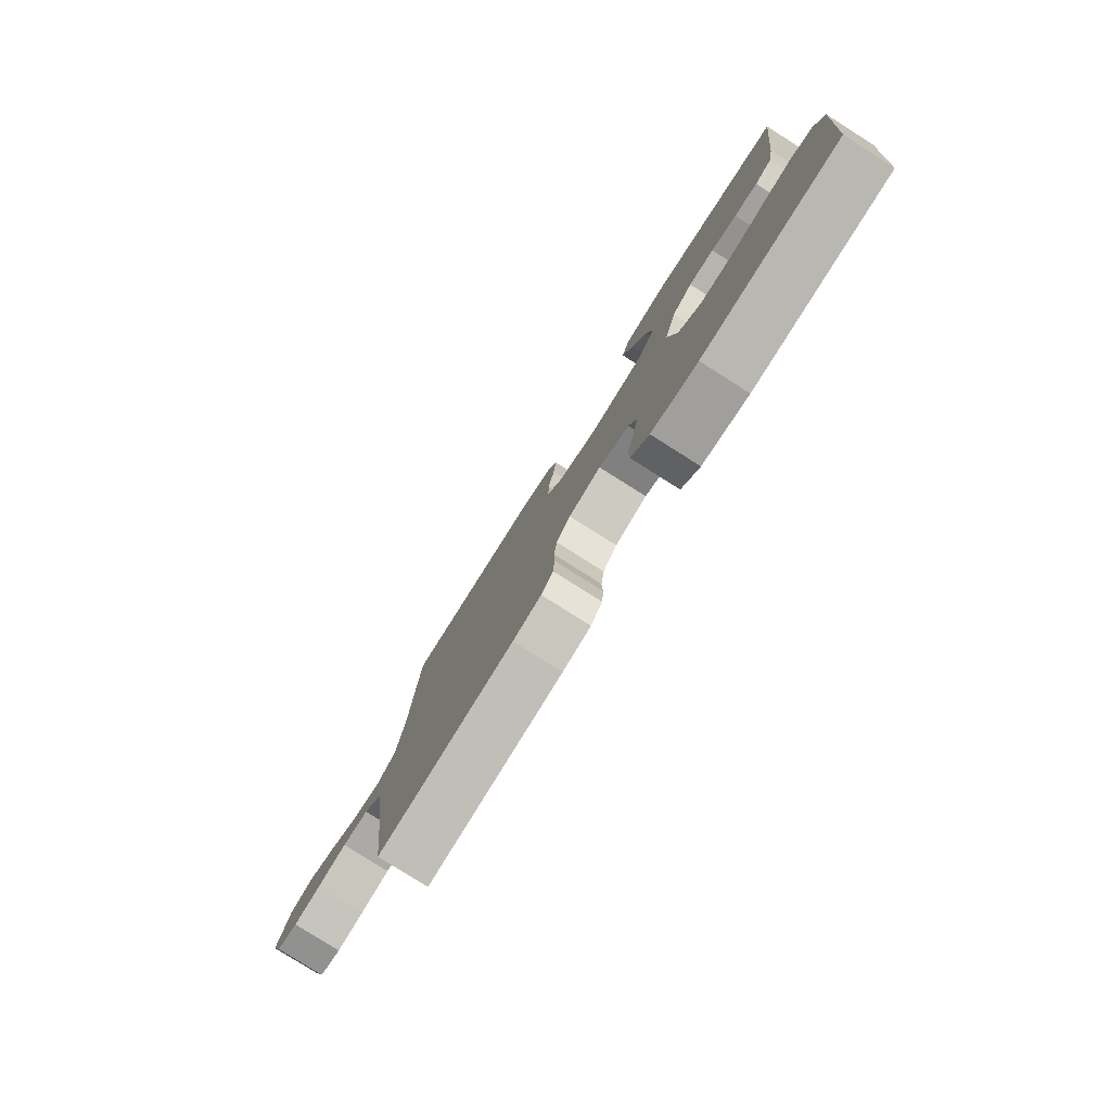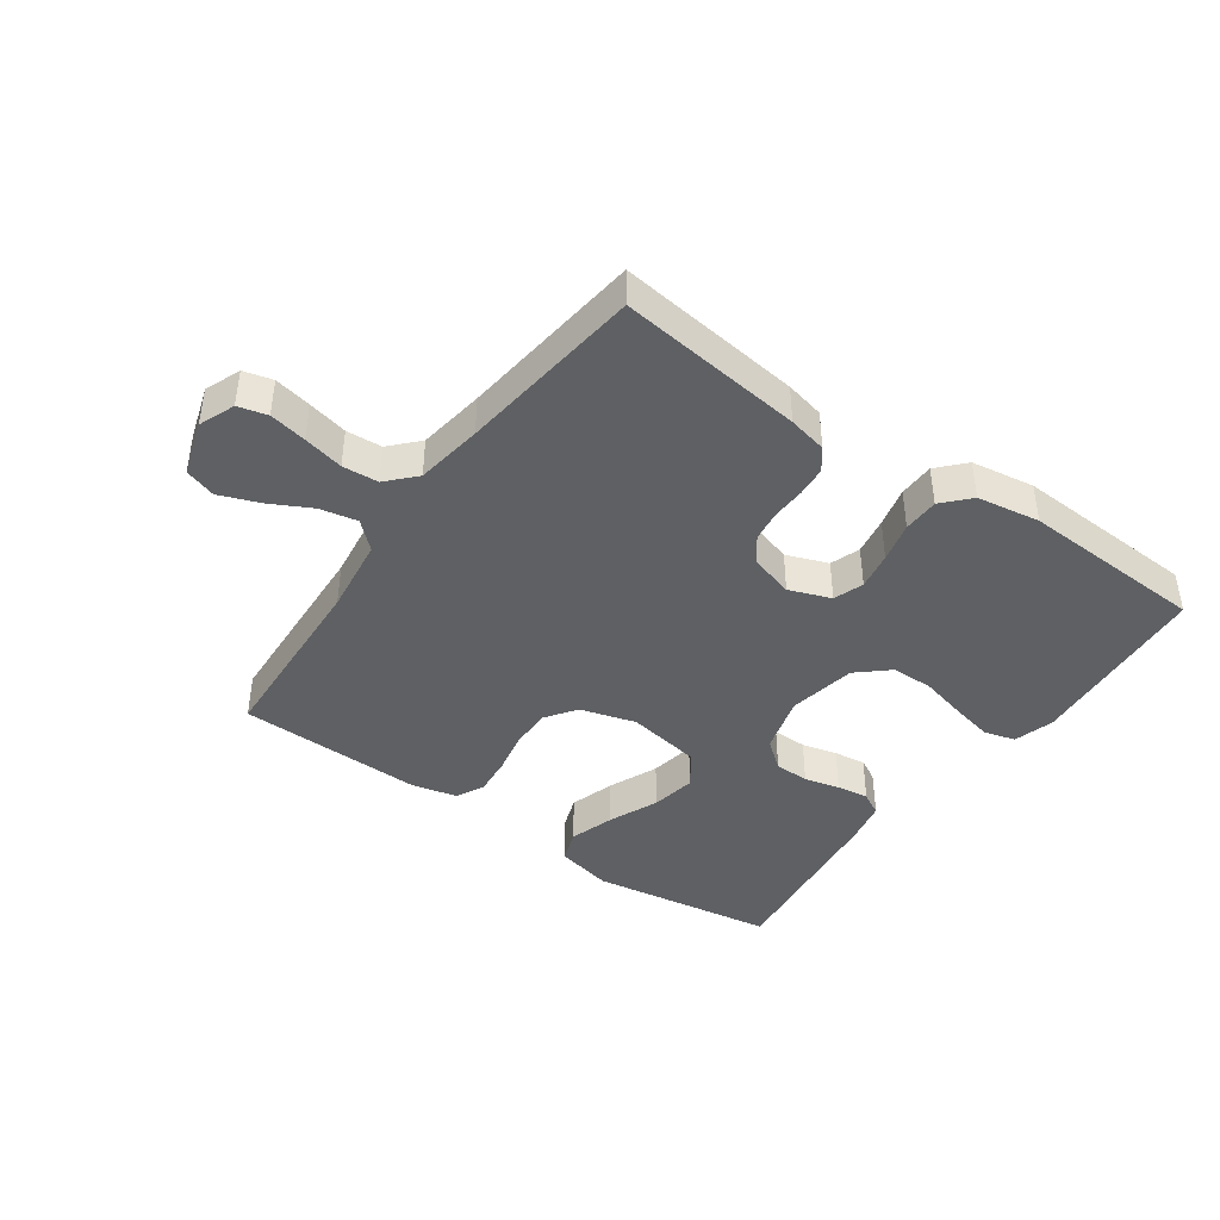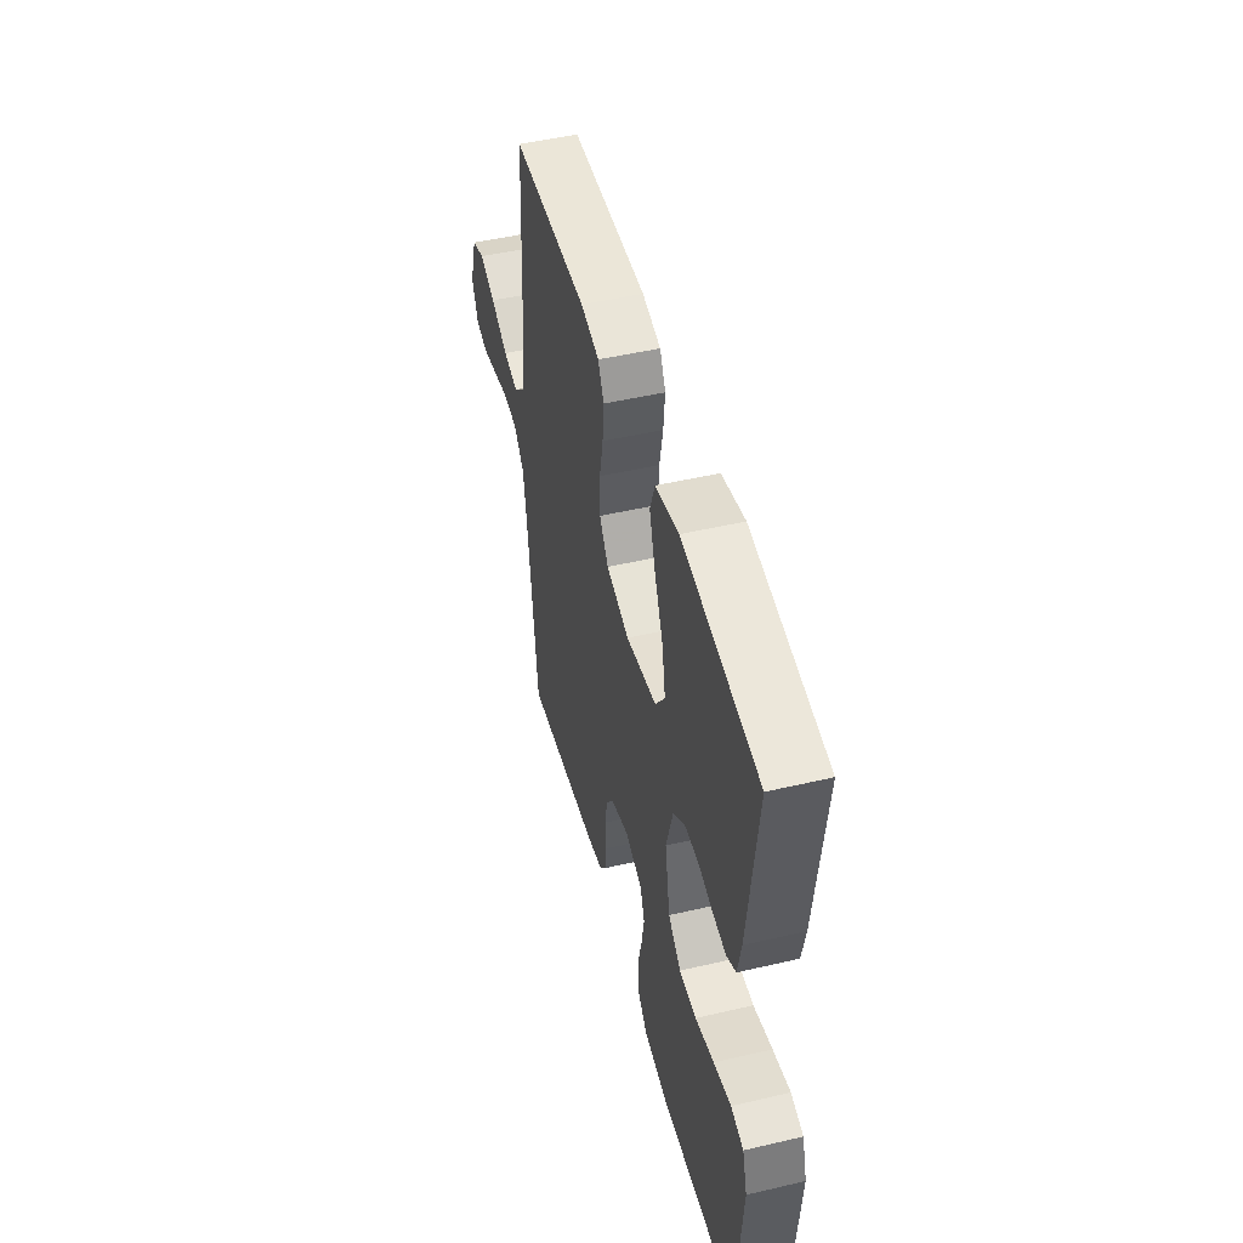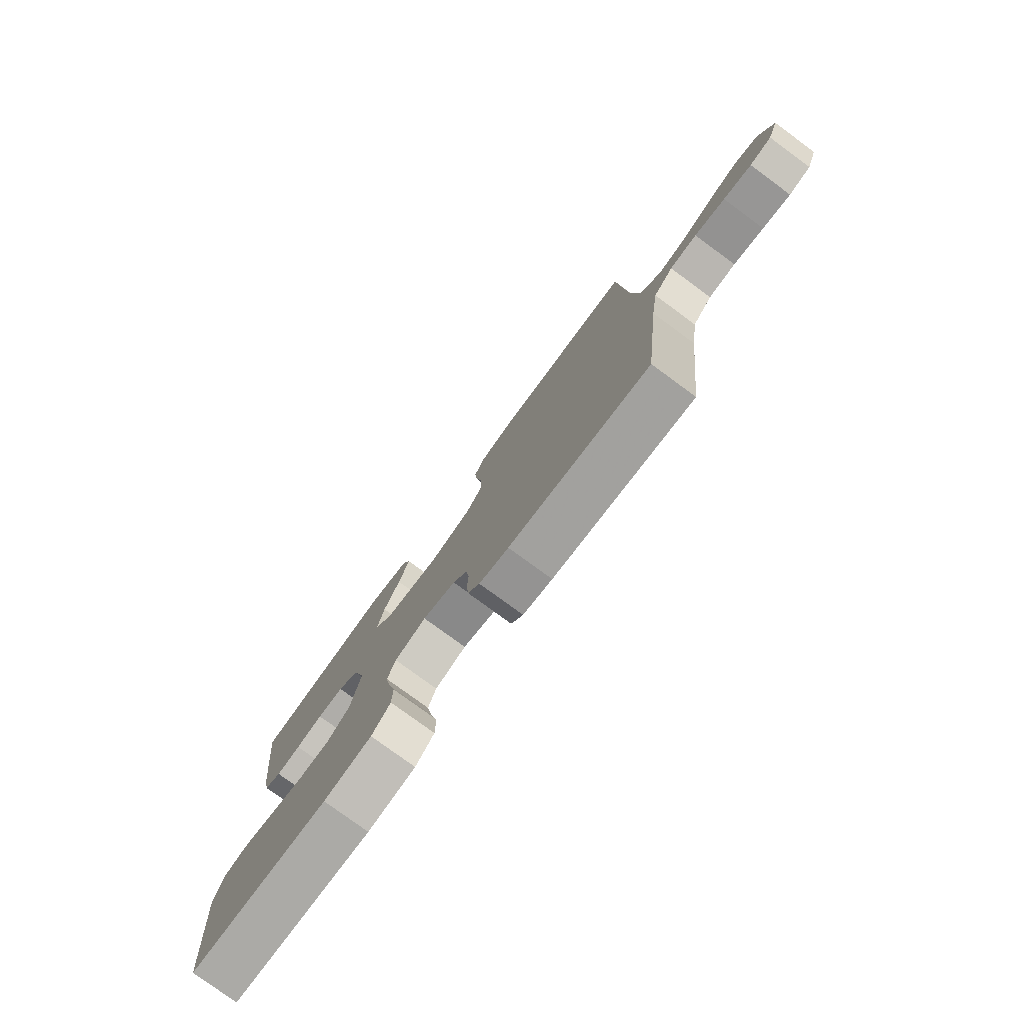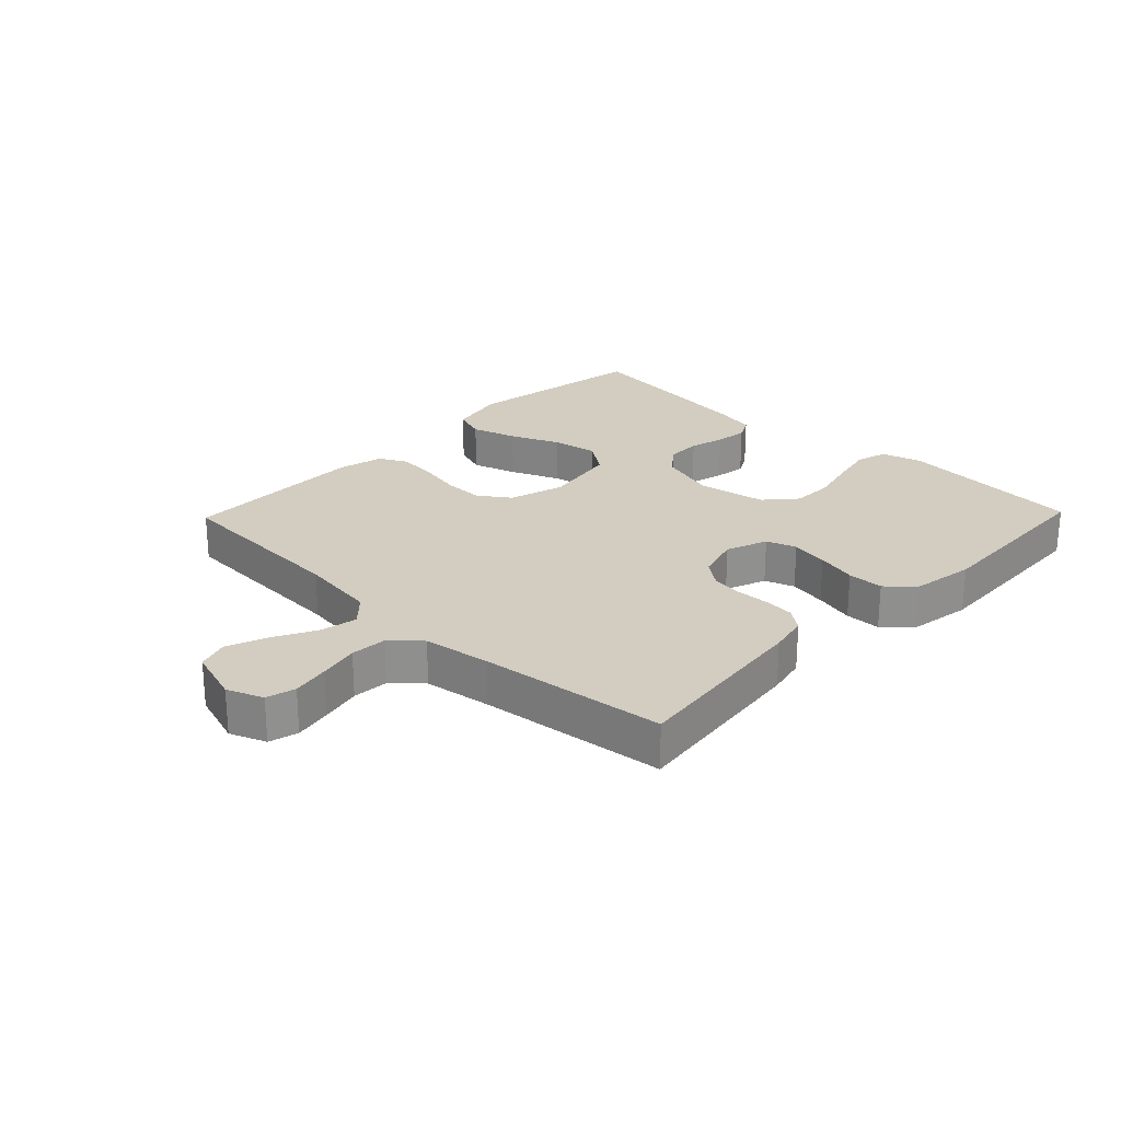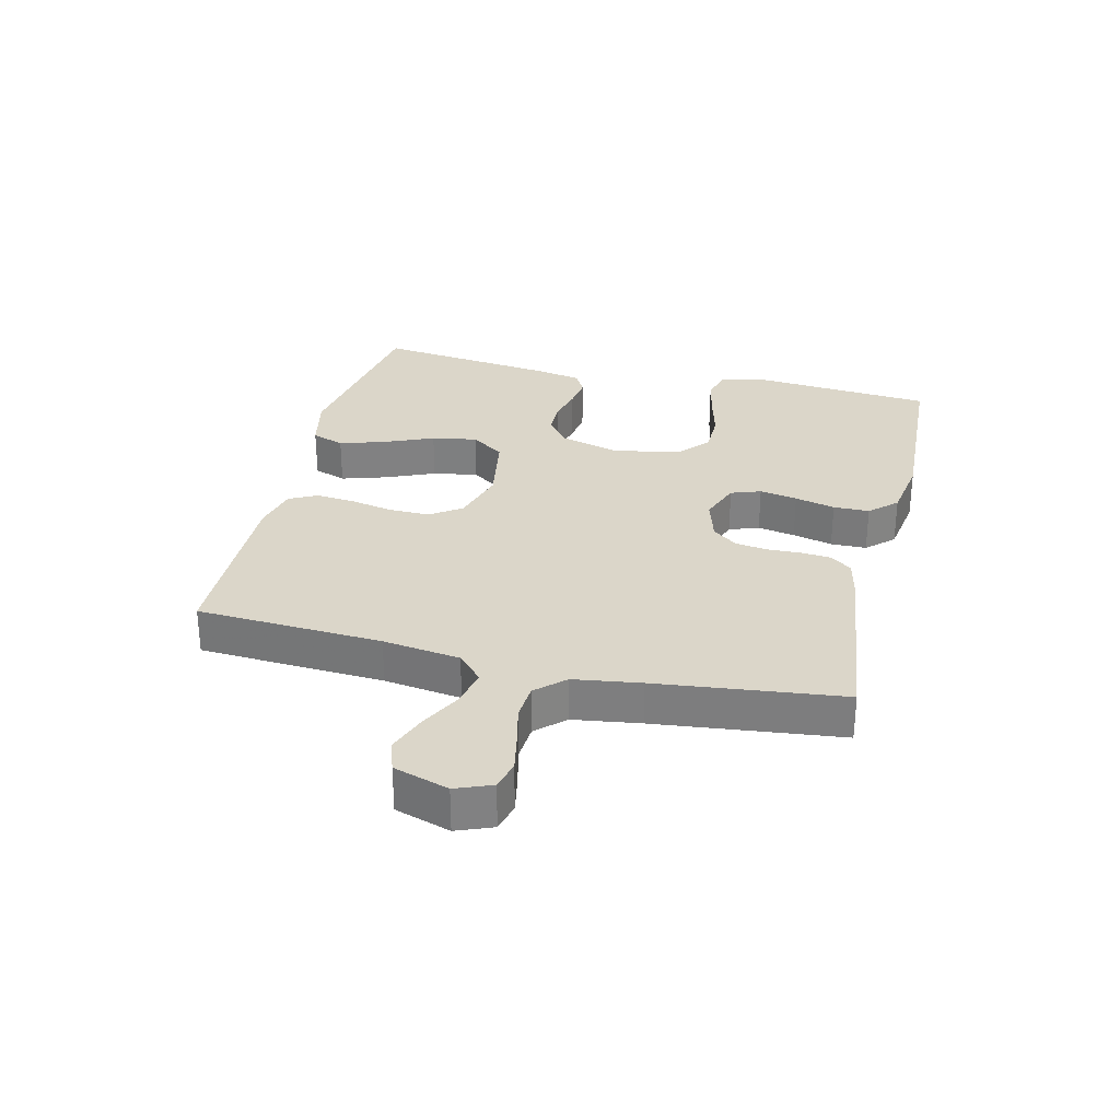
<metadata>
{"format":"obj","ext":"obj","renderer":"f3d","projection":"perspective","resolution":1024,"background":"white","views":[{"elev":-79.5,"azim":-122.3,"up":"+Z"},{"elev":-42.1,"azim":144.7,"up":"+Y"},{"elev":48.2,"azim":-104.7,"up":"+Z"},{"elev":-78.3,"azim":53.7,"up":"+Z"},{"elev":24.7,"azim":134.0,"up":"+Y"},{"elev":29.9,"azim":103.6,"up":"+Y"}]}
</metadata>
<code>
v -0.5 0.07 0.5
v -0.2 0.07 0.546
v -0.108 0.07 0.525
v -0.089 0.07 0.472
v -0.112 0.07 0.399
v -0.146 0.07 0.319
v -0.159 0.07 0.246
v -0.121 0.07 0.192
v 0 0.07 0.171
v 0.09 0.07 0.197
v 0.125 0.07 0.247
v 0.124 0.07 0.313
v 0.11 0.07 0.382
v 0.104 0.07 0.445
v 0.127 0.07 0.49
v 0.2 0.07 0.507
v 0.5 0.07 0.5
v 0.516 0.07 0.2
v 0.533 0.07 0.075
v 0.576 0.07 0.035
v 0.636 0.07 0.047
v 0.704 0.07 0.082
v 0.768 0.07 0.106
v 0.818 0.07 0.089
v 0.846 0.07 0
v 0.823 0.07 -0.058
v 0.776 0.07 -0.07
v 0.716 0.07 -0.058
v 0.651 0.07 -0.043
v 0.593 0.07 -0.047
v 0.551 0.07 -0.092
v 0.535 0.07 -0.2
v 0.5 0.07 -0.5
v 0.2 0.07 -0.463
v 0.137 0.07 -0.449
v 0.111 0.07 -0.414
v 0.107 0.07 -0.366
v 0.109 0.07 -0.312
v 0.102 0.07 -0.261
v 0.071 0.07 -0.22
v 0 0.07 -0.199
v -0.067 0.07 -0.224
v -0.084 0.07 -0.272
v -0.073 0.07 -0.333
v -0.057 0.07 -0.398
v -0.058 0.07 -0.456
v -0.098 0.07 -0.499
v -0.2 0.07 -0.515
v -0.5 0.07 -0.5
v -0.525 0.07 -0.2
v -0.506 0.07 -0.135
v -0.456 0.07 -0.121
v -0.387 0.07 -0.136
v -0.312 0.07 -0.155
v -0.244 0.07 -0.154
v -0.194 0.07 -0.11
v -0.174 0.07 0
v -0.201 0.07 0.094
v -0.247 0.07 0.131
v -0.303 0.07 0.132
v -0.36 0.07 0.118
v -0.412 0.07 0.111
v -0.449 0.07 0.131
v -0.463 0.07 0.2
v -0.5 0 0.5
v -0.2 0 0.546
v -0.108 0 0.525
v -0.089 0 0.472
v -0.112 0 0.399
v -0.146 0 0.319
v -0.159 0 0.246
v -0.121 0 0.192
v 0 0 0.171
v 0.09 0 0.197
v 0.125 0 0.247
v 0.124 0 0.313
v 0.11 0 0.382
v 0.104 0 0.445
v 0.127 0 0.49
v 0.2 0 0.507
v 0.5 0 0.5
v 0.516 0 0.2
v 0.533 0 0.075
v 0.576 0 0.035
v 0.636 0 0.047
v 0.704 0 0.082
v 0.768 0 0.106
v 0.818 0 0.089
v 0.846 0 0
v 0.823 0 -0.058
v 0.776 0 -0.07
v 0.716 0 -0.058
v 0.651 0 -0.043
v 0.593 0 -0.047
v 0.551 0 -0.092
v 0.535 0 -0.2
v 0.5 0 -0.5
v 0.2 0 -0.463
v 0.137 0 -0.449
v 0.111 0 -0.414
v 0.107 0 -0.366
v 0.109 0 -0.312
v 0.102 0 -0.261
v 0.071 0 -0.22
v 0 0 -0.199
v -0.067 0 -0.224
v -0.084 0 -0.272
v -0.073 0 -0.333
v -0.057 0 -0.398
v -0.058 0 -0.456
v -0.098 0 -0.499
v -0.2 0 -0.515
v -0.5 0 -0.5
v -0.525 0 -0.2
v -0.506 0 -0.135
v -0.456 0 -0.121
v -0.387 0 -0.136
v -0.312 0 -0.155
v -0.244 0 -0.154
v -0.194 0 -0.11
v -0.174 0 0
v -0.201 0 0.094
v -0.247 0 0.131
v -0.303 0 0.132
v -0.36 0 0.118
v -0.412 0 0.111
v -0.449 0 0.131
v -0.463 0 0.2
f 60 61 62 63
f 60 63 64 1
f 51 52 53 54
f 49 50 51 54
f 49 54 55
f 48 49 55 56
f 44 45 46 47
f 43 44 47 48
f 42 43 48 56
f 35 36 37 38
f 35 38 39
f 32 33 34 35
f 31 32 35 39
f 30 31 39 40
f 26 27 28 29
f 24 25 26 29
f 24 29 30
f 21 22 23 24
f 21 24 30 40
f 15 16 17 18
f 15 18 19
f 12 13 14 15
f 11 12 15 19
f 10 11 19 20
f 3 4 5 6
f 1 2 3 6
f 59 60 1 6
f 58 59 6 7
f 57 58 7 8
f 41 42 56 57
f 41 57 8 9
f 20 21 40 41
f 9 10 20 41
f 127 126 125 124
f 65 128 127 124
f 118 117 116 115
f 118 115 114 113
f 119 118 113
f 120 119 113 112
f 111 110 109 108
f 112 111 108 107
f 120 112 107 106
f 102 101 100 99
f 103 102 99
f 99 98 97 96
f 103 99 96 95
f 104 103 95 94
f 93 92 91 90
f 93 90 89 88
f 94 93 88
f 88 87 86 85
f 104 94 88 85
f 82 81 80 79
f 83 82 79
f 79 78 77 76
f 83 79 76 75
f 84 83 75 74
f 70 69 68 67
f 70 67 66 65
f 70 65 124 123
f 71 70 123 122
f 72 71 122 121
f 121 120 106 105
f 73 72 121 105
f 105 104 85 84
f 105 84 74 73
f 1 65 66 2
f 2 66 67 3
f 3 67 68 4
f 4 68 69 5
f 5 69 70 6
f 6 70 71 7
f 7 71 72 8
f 8 72 73 9
f 9 73 74 10
f 10 74 75 11
f 11 75 76 12
f 12 76 77 13
f 13 77 78 14
f 14 78 79 15
f 15 79 80 16
f 16 80 81 17
f 17 81 82 18
f 18 82 83 19
f 19 83 84 20
f 20 84 85 21
f 21 85 86 22
f 22 86 87 23
f 23 87 88 24
f 24 88 89 25
f 25 89 90 26
f 26 90 91 27
f 27 91 92 28
f 28 92 93 29
f 29 93 94 30
f 30 94 95 31
f 31 95 96 32
f 32 96 97 33
f 33 97 98 34
f 34 98 99 35
f 35 99 100 36
f 36 100 101 37
f 37 101 102 38
f 38 102 103 39
f 39 103 104 40
f 40 104 105 41
f 41 105 106 42
f 42 106 107 43
f 43 107 108 44
f 44 108 109 45
f 45 109 110 46
f 46 110 111 47
f 47 111 112 48
f 48 112 113 49
f 49 113 114 50
f 50 114 115 51
f 51 115 116 52
f 52 116 117 53
f 53 117 118 54
f 54 118 119 55
f 55 119 120 56
f 56 120 121 57
f 57 121 122 58
f 58 122 123 59
f 59 123 124 60
f 60 124 125 61
f 61 125 126 62
f 62 126 127 63
f 63 127 128 64
f 64 128 65 1

</code>
